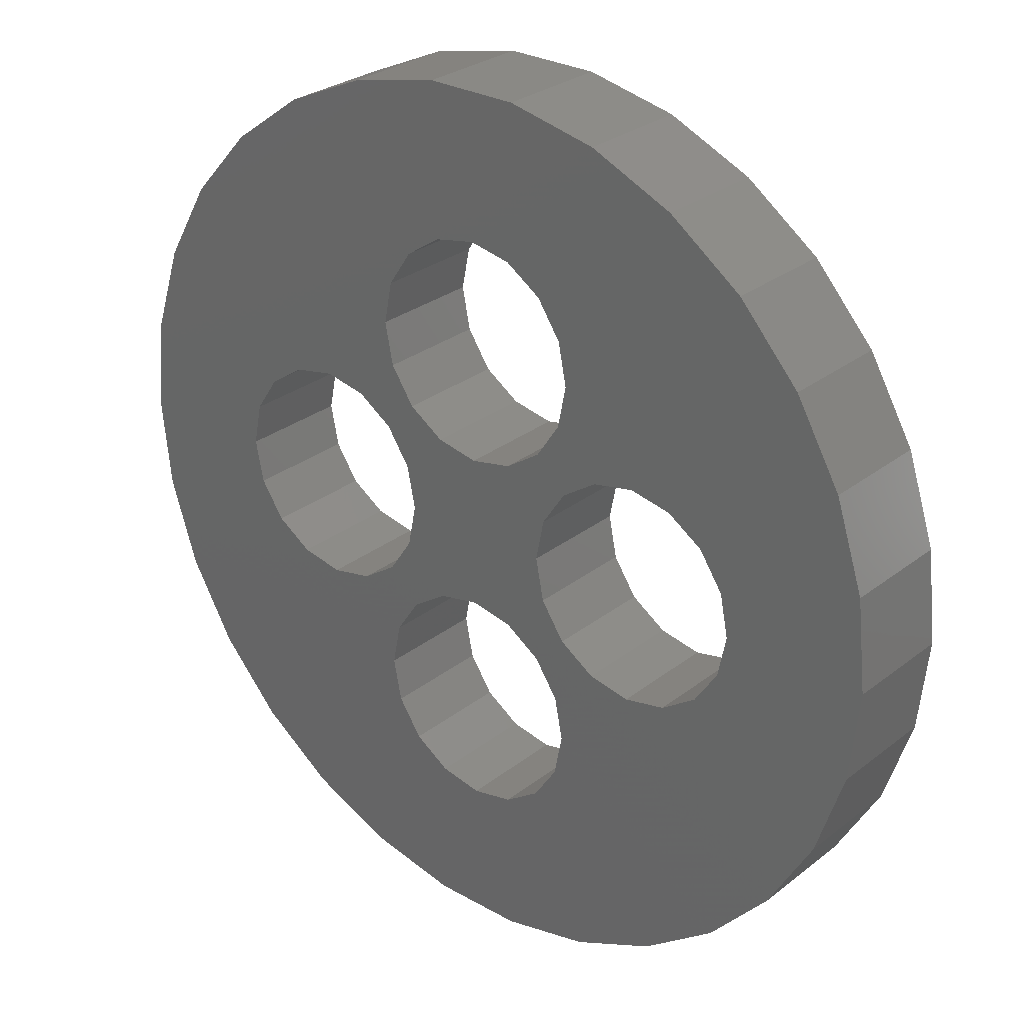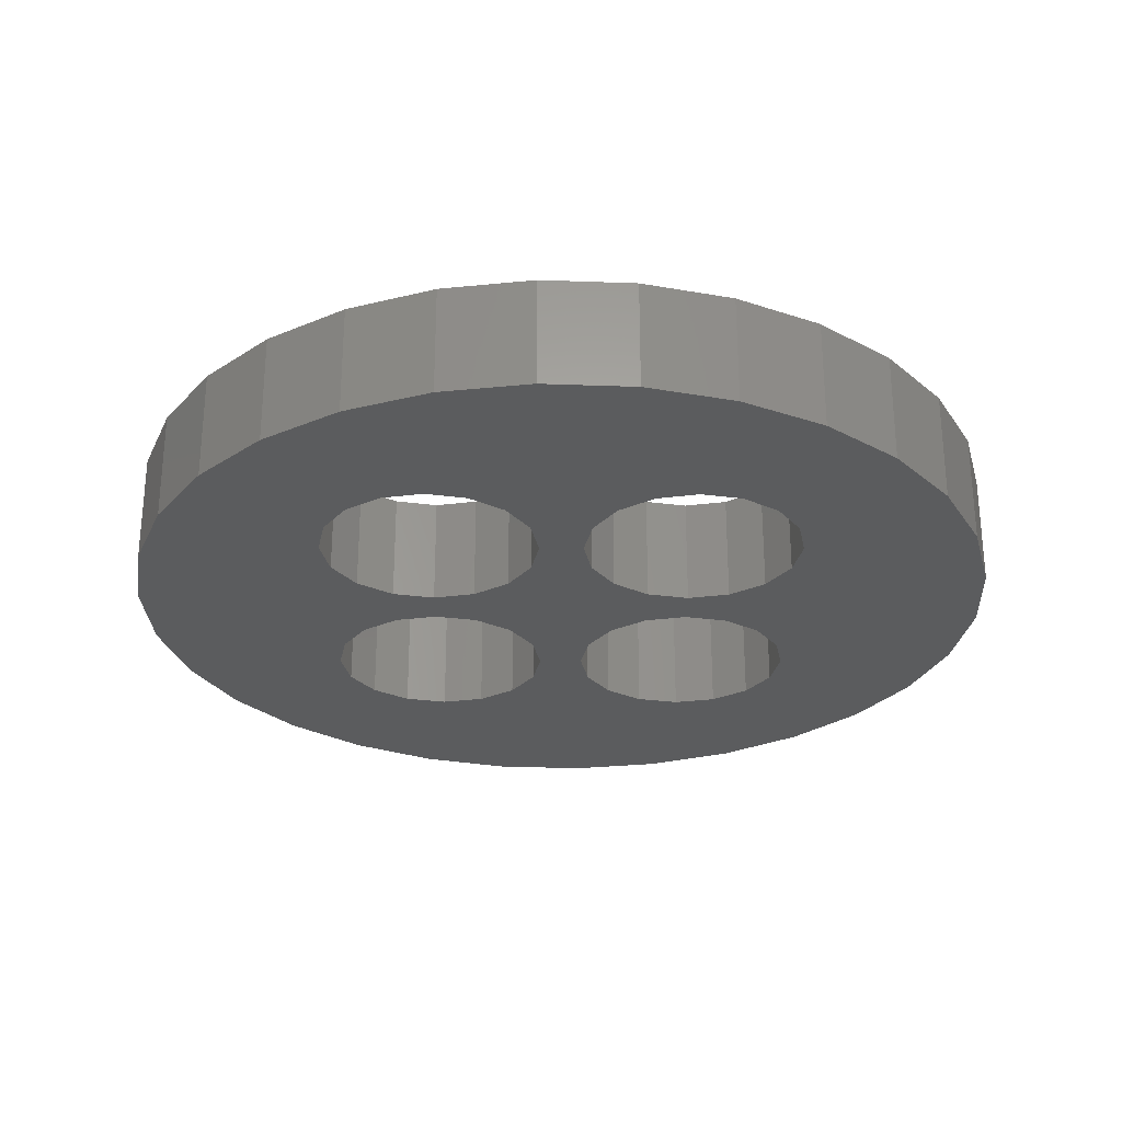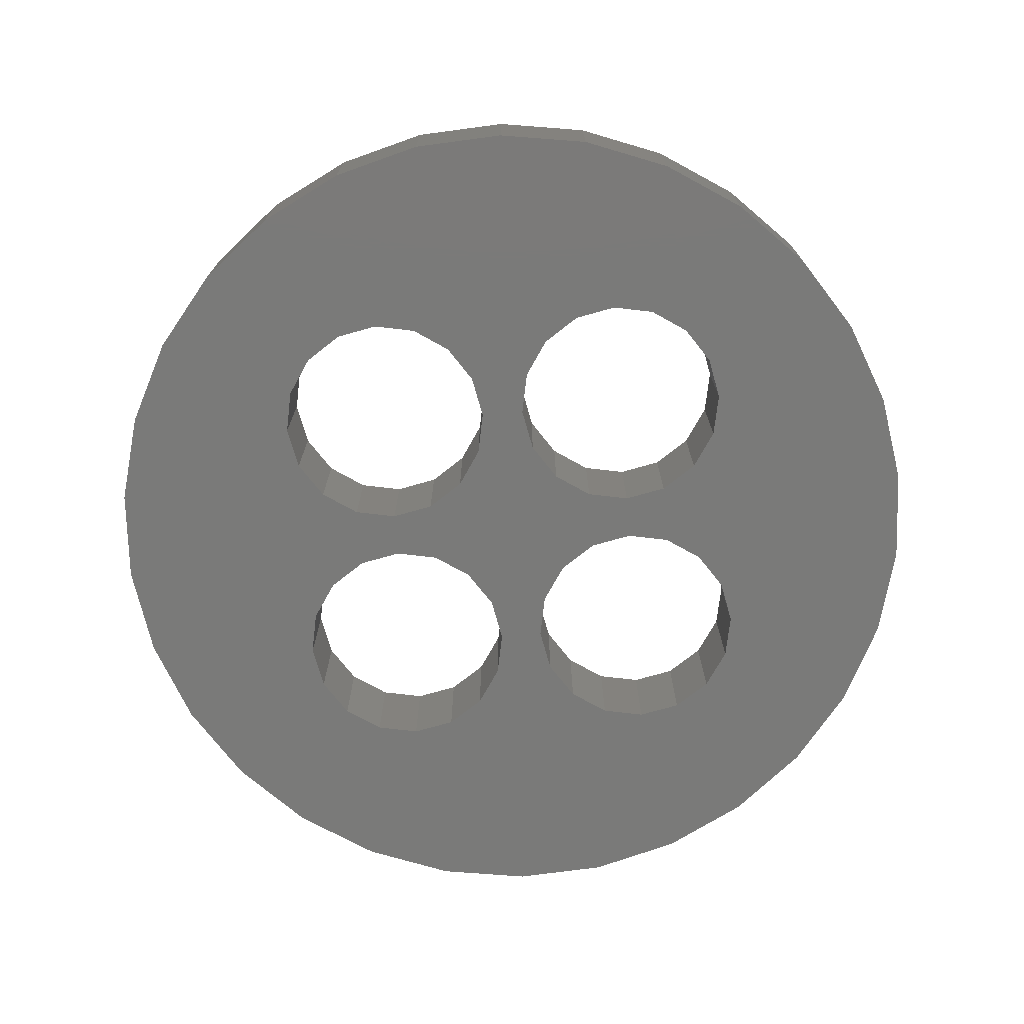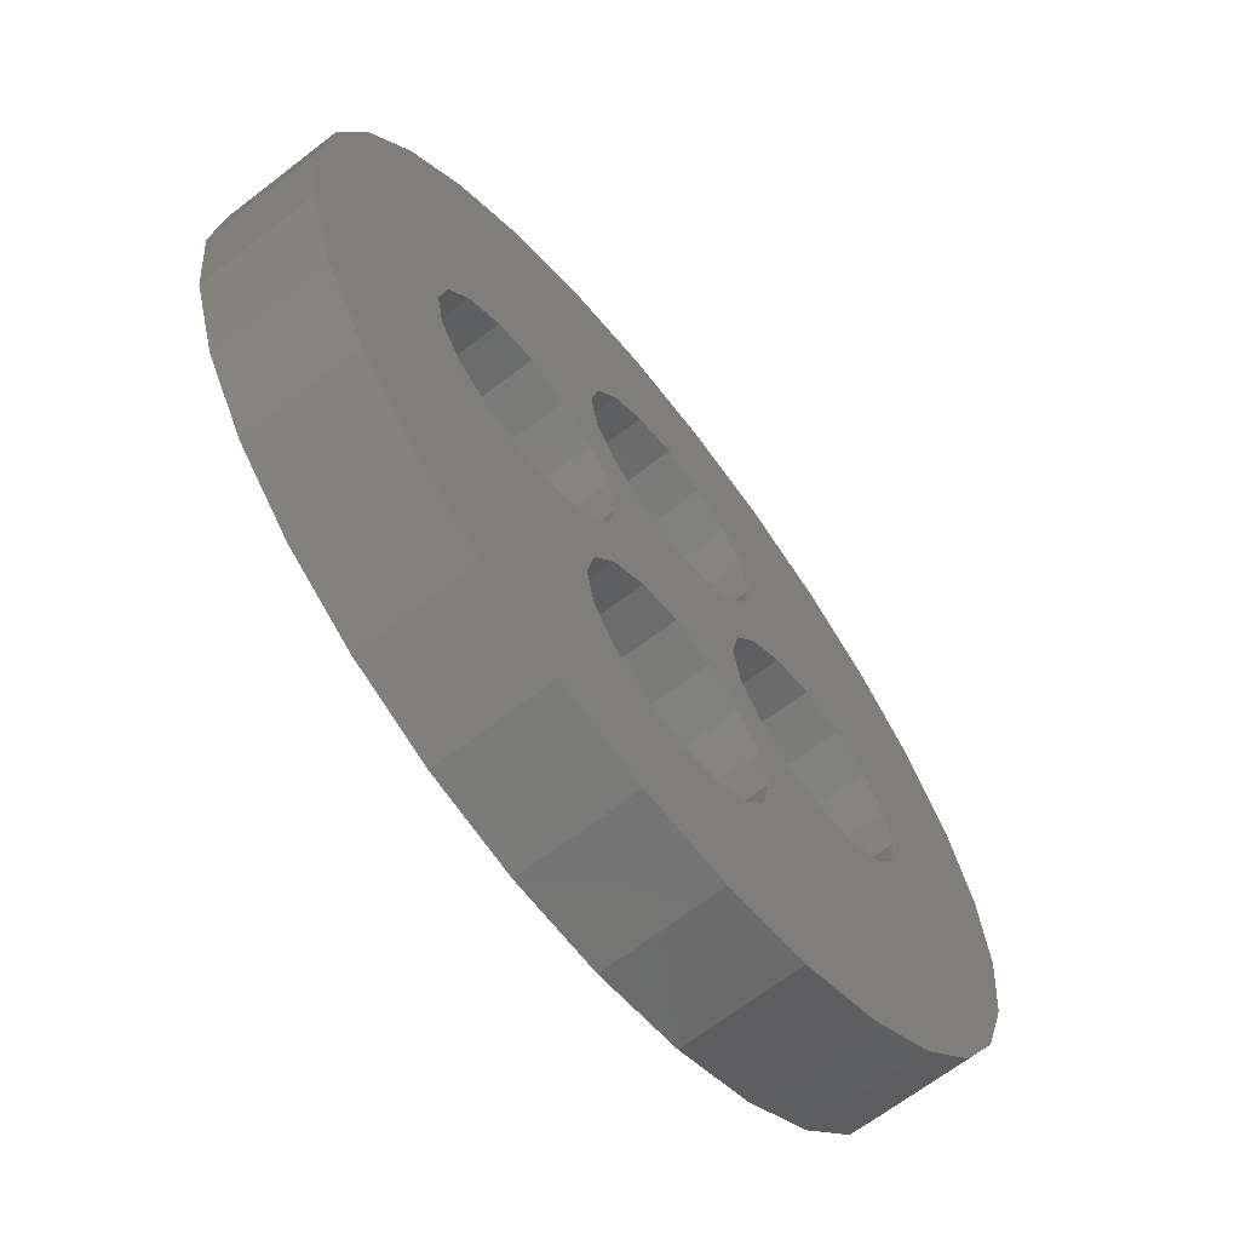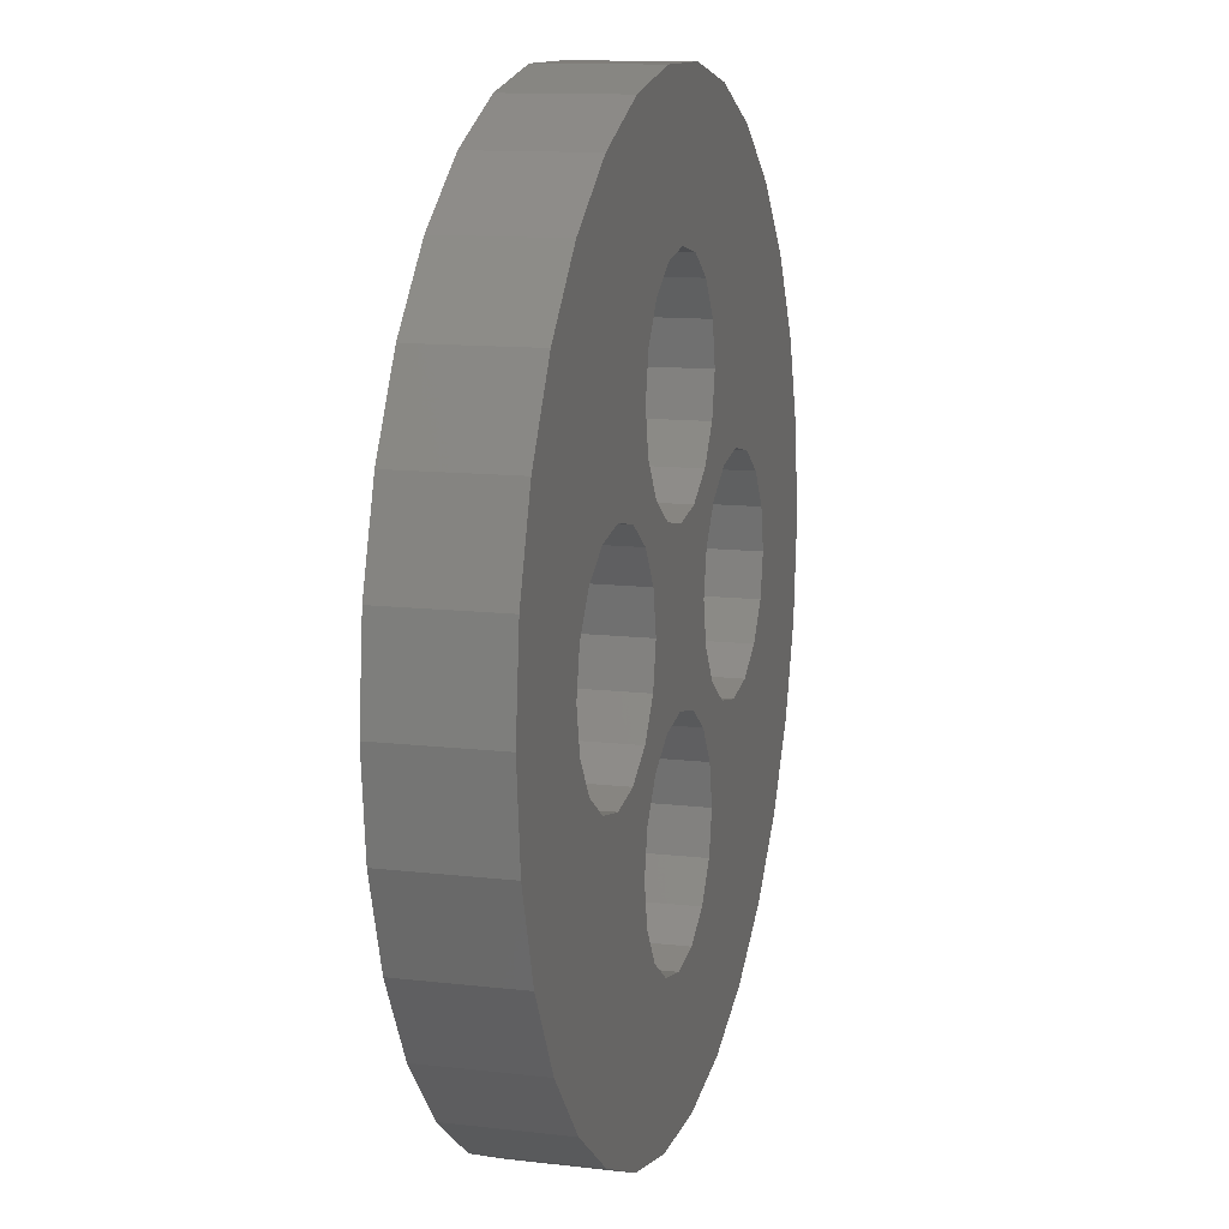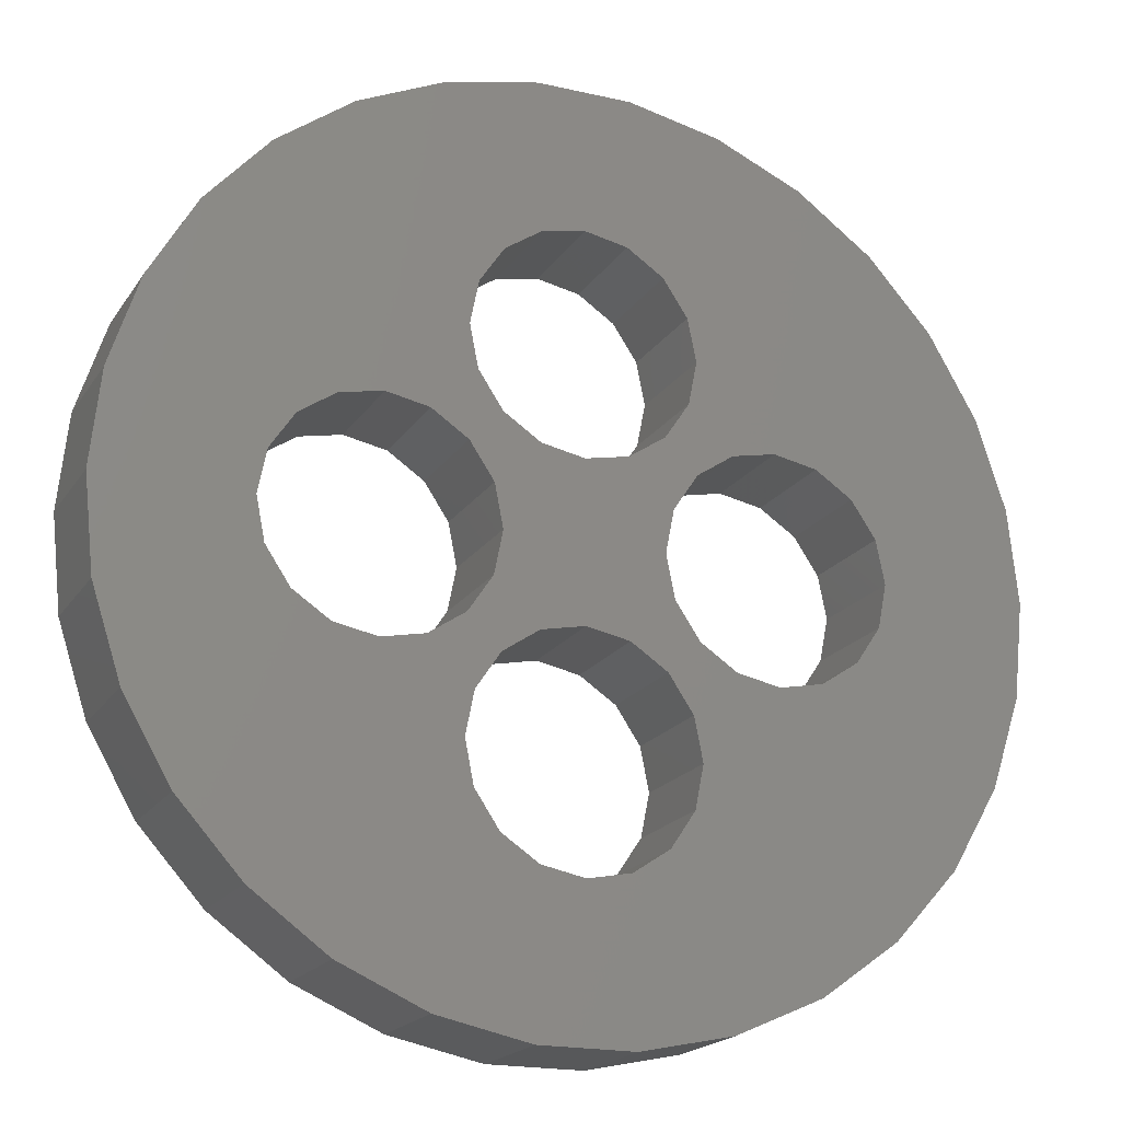
<metadata>
{"format":"stl","ext":"stl","renderer":"f3d","projection":"perspective","resolution":1024,"background":"white","views":[{"elev":28.3,"azim":40.6,"up":"+Y"},{"elev":-27.7,"azim":-135.2,"up":"+Z"},{"elev":-73.1,"azim":139.6,"up":"+Z"},{"elev":-66.5,"azim":127.8,"up":"+Y"},{"elev":12.0,"azim":-74.4,"up":"+Y"},{"elev":-19.2,"azim":156.6,"up":"+Y"}]}
</metadata>
<code>
# stl→obj: 188 verts, 388 faces
v -20 0 0
v -19.56 4.158 0
v -19.56 -4.158 0
v -18.27 8.135 0
v -16.18 11.76 0
v -13.38 14.86 0
v -10 17.32 0
v -6.18 19.02 0
v -2.091 19.89 0
v 2.091 19.89 0
v -1.913 13.12 0
v 6.18 19.02 0
v 1.913 13.12 0
v 10 17.32 0
v 4.619 10.41 0
v 13.38 14.86 0
v 5 8.5 0
v 16.18 11.76 0
v 3.536 4.964 0
v 18.27 8.135 0
v 12.04 3.536 0
v 19.56 4.158 0
v 13.5 0 0
v 20 0 0
v 12.04 -3.536 0
v 19.56 -4.158 0
v 8.5 -5 0
v 18.27 -8.135 0
v 5 -8.5 0
v 16.18 -11.76 0
v 4.619 -10.41 0
v 13.38 -14.86 0
v 1.913 -13.12 0
v 10 -17.32 0
v -1.913 -13.12 0
v 6.18 -19.02 0
v 2.091 -19.89 0
v -2.091 -19.89 0
v -6.18 -19.02 0
v -10 -17.32 0
v -13.38 -14.86 0
v -16.18 -11.76 0
v -18.27 -8.135 0
v 3.881 1.913 0
v -3.5 0 0
v 4.964 3.536 0
v -4.964 3.536 0
v -1.913 3.881 0
v -3.881 1.913 0
v -10.41 -4.619 0
v -12.04 -3.536 0
v -3.881 -1.913 0
v 3.881 -1.913 0
v -4.964 -3.536 0
v -4.619 -6.587 0
v -8.5 -5 0
v -6.587 -4.619 0
v -3.536 -4.964 0
v -1.913 -3.881 0
v 0 -3.5 0
v 6.587 4.619 0
v 13.12 1.913 0
v 0 3.5 0
v -3.536 4.964 0
v -6.587 4.619 0
v -4.619 6.587 0
v 3.536 12.04 0
v -8.5 5 0
v -12.04 3.536 0
v -10.41 4.619 0
v -13.12 1.913 0
v 4.619 -6.587 0
v -5 -8.5 0
v -4.619 -10.41 0
v 3.536 -12.04 0
v 0 -13.5 0
v -3.536 -12.04 0
v 8.5 5 0
v 10.41 4.619 0
v 3.536 -4.964 0
v 6.587 -4.619 0
v 4.964 -3.536 0
v 1.913 -3.881 0
v -13.12 -1.913 0
v -13.5 0 0
v 1.913 3.881 0
v 4.619 6.587 0
v -3.536 12.04 0
v 3.5 0 0
v -4.619 10.41 0
v 0 13.5 0
v 10.41 -4.619 0
v 13.12 -1.913 0
v -5 8.5 0
v -20 0 5
v -19.56 4.158 5
v -19.56 -4.158 5
v -18.27 -8.135 5
v -16.18 -11.76 5
v -13.38 -14.86 5
v -10 -17.32 5
v -6.18 -19.02 5
v -2.091 -19.89 5
v 2.091 -19.89 5
v 6.18 -19.02 5
v 10 -17.32 5
v 13.38 -14.86 5
v 16.18 -11.76 5
v 18.27 -8.135 5
v 19.56 -4.158 5
v 20 0 5
v 19.56 4.158 5
v 18.27 8.135 5
v 16.18 11.76 5
v 13.38 14.86 5
v 10 17.32 5
v 6.18 19.02 5
v 2.091 19.89 5
v -2.091 19.89 5
v -6.18 19.02 5
v -10 17.32 5
v -13.38 14.86 5
v -16.18 11.76 5
v -18.27 8.135 5
v -13.12 1.913 5
v -13.5 0 5
v -13.12 -1.913 5
v -12.04 3.536 5
v -10.41 4.619 5
v -8.5 5 5
v -6.587 4.619 5
v -4.964 3.536 5
v -3.881 1.913 5
v -3.5 0 5
v -3.881 -1.913 5
v -4.964 -3.536 5
v -6.587 -4.619 5
v -8.5 -5 5
v -10.41 -4.619 5
v -12.04 -3.536 5
v -4.619 -6.587 5
v -5 -8.5 5
v -4.619 -10.41 5
v -3.536 -4.964 5
v -1.913 -3.881 5
v 0 -3.5 5
v 1.913 -3.881 5
v 3.536 -4.964 5
v 4.619 -6.587 5
v 5 -8.5 5
v 4.619 -10.41 5
v 3.536 -12.04 5
v 1.913 -13.12 5
v 0 -13.5 5
v -1.913 -13.12 5
v -3.536 -12.04 5
v -4.619 10.41 5
v -5 8.5 5
v -4.619 6.587 5
v -3.536 12.04 5
v -1.913 13.12 5
v 0 13.5 5
v 1.913 13.12 5
v 3.536 12.04 5
v 4.619 10.41 5
v 5 8.5 5
v 4.619 6.587 5
v 3.536 4.964 5
v 1.913 3.881 5
v 0 3.5 5
v -1.913 3.881 5
v -3.536 4.964 5
v 3.881 1.913 5
v 3.5 0 5
v 3.881 -1.913 5
v 4.964 3.536 5
v 6.587 4.619 5
v 8.5 5 5
v 10.41 4.619 5
v 12.04 3.536 5
v 13.12 1.913 5
v 13.5 0 5
v 13.12 -1.913 5
v 12.04 -3.536 5
v 10.41 -4.619 5
v 8.5 -5 5
v 6.587 -4.619 5
v 4.964 -3.536 5
f 1 2 3
f 3 2 4
f 3 4 5
f 3 5 6
f 3 6 7
f 3 7 8
f 3 8 9
f 3 9 10
f 11 10 12
f 13 12 14
f 15 14 16
f 17 16 18
f 19 18 20
f 21 20 22
f 23 22 24
f 25 24 26
f 27 26 28
f 29 28 30
f 31 30 32
f 33 32 34
f 35 34 36
f 3 36 37
f 3 37 38
f 3 38 39
f 3 39 40
f 3 40 41
f 3 41 42
f 3 42 43
f 44 45 46
f 47 48 49
f 50 3 51
f 52 53 54
f 55 56 57
f 58 57 59
f 3 50 56
f 60 54 53
f 61 49 20
f 21 22 62
f 63 49 48
f 64 65 66
f 13 14 67
f 68 66 65
f 69 10 70
f 71 3 69
f 3 10 69
f 72 28 29
f 73 3 55
f 74 3 73
f 31 32 75
f 33 34 76
f 3 77 36
f 76 34 35
f 77 35 36
f 75 32 33
f 77 3 74
f 29 30 31
f 78 20 79
f 80 28 72
f 27 80 81
f 81 60 82
f 59 54 60
f 54 59 57
f 55 3 56
f 83 81 80
f 48 47 64
f 84 3 85
f 61 20 78
f 19 20 86
f 49 63 86
f 49 86 20
f 87 18 19
f 46 49 61
f 51 3 84
f 17 18 87
f 67 14 15
f 15 16 17
f 65 64 47
f 88 10 11
f 89 45 44
f 70 10 88
f 70 88 90
f 91 12 13
f 49 46 45
f 45 89 52
f 81 83 60
f 55 57 58
f 92 26 27
f 80 27 28
f 25 26 92
f 93 24 25
f 23 24 93
f 62 22 23
f 82 60 53
f 79 20 21
f 85 3 71
f 11 12 91
f 94 70 90
f 66 68 94
f 70 94 68
f 53 52 89
f 1 95 2
f 2 95 96
f 1 3 95
f 95 3 97
f 3 43 97
f 97 43 98
f 43 42 98
f 98 42 99
f 42 41 99
f 99 41 100
f 100 41 40
f 101 100 40
f 101 40 39
f 102 101 39
f 102 39 38
f 103 102 38
f 103 38 37
f 104 103 37
f 104 37 36
f 105 104 36
f 105 36 34
f 106 105 34
f 106 34 32
f 107 106 32
f 107 32 30
f 108 107 30
f 108 30 28
f 109 108 28
f 109 28 26
f 110 109 26
f 110 26 24
f 111 110 24
f 24 22 112
f 111 24 112
f 22 20 113
f 112 22 113
f 20 18 114
f 113 20 114
f 18 16 115
f 114 18 115
f 14 116 16
f 16 116 115
f 12 117 14
f 14 117 116
f 10 118 12
f 12 118 117
f 9 119 10
f 10 119 118
f 8 120 9
f 9 120 119
f 7 121 8
f 8 121 120
f 6 122 7
f 7 122 121
f 5 123 6
f 6 123 122
f 4 124 5
f 5 124 123
f 2 96 4
f 4 96 124
f 71 125 126
f 85 71 126
f 126 127 84
f 85 126 84
f 69 128 125
f 71 69 125
f 70 129 128
f 69 70 128
f 68 130 129
f 70 68 129
f 65 131 130
f 68 65 130
f 47 132 131
f 65 47 131
f 133 132 49
f 49 132 47
f 134 133 45
f 45 133 49
f 134 45 135
f 135 45 52
f 135 52 136
f 136 52 54
f 136 54 137
f 137 54 57
f 137 57 138
f 138 57 56
f 138 56 139
f 139 56 50
f 139 50 140
f 140 50 51
f 127 140 51
f 84 127 51
f 55 141 142
f 73 55 142
f 142 143 74
f 73 142 74
f 58 144 141
f 55 58 141
f 59 145 144
f 58 59 144
f 60 146 145
f 59 60 145
f 83 147 146
f 60 83 146
f 80 148 147
f 83 80 147
f 149 148 72
f 72 148 80
f 150 149 29
f 29 149 72
f 150 29 151
f 151 29 31
f 151 31 152
f 152 31 75
f 152 75 153
f 153 75 33
f 153 33 154
f 154 33 76
f 154 76 155
f 155 76 35
f 155 35 156
f 156 35 77
f 143 156 77
f 74 143 77
f 90 157 158
f 94 90 158
f 158 159 66
f 94 158 66
f 88 160 157
f 90 88 157
f 11 161 160
f 88 11 160
f 91 162 161
f 11 91 161
f 13 163 162
f 91 13 162
f 67 164 163
f 13 67 163
f 165 164 15
f 15 164 67
f 166 165 17
f 17 165 15
f 166 17 167
f 167 17 87
f 167 87 168
f 168 87 19
f 168 19 169
f 169 19 86
f 169 86 170
f 170 86 63
f 170 63 171
f 171 63 48
f 171 48 172
f 172 48 64
f 159 172 64
f 66 159 64
f 44 173 174
f 89 44 174
f 174 175 53
f 89 174 53
f 46 176 173
f 44 46 173
f 61 177 176
f 46 61 176
f 78 178 177
f 61 78 177
f 79 179 178
f 78 79 178
f 21 180 179
f 79 21 179
f 181 180 62
f 62 180 21
f 182 181 23
f 23 181 62
f 182 23 183
f 183 23 93
f 183 93 184
f 184 93 25
f 184 25 185
f 185 25 92
f 185 92 186
f 186 92 27
f 186 27 187
f 187 27 81
f 187 81 188
f 188 81 82
f 175 188 82
f 53 175 82
f 96 95 97
f 99 96 98
f 98 96 97
f 100 96 99
f 101 96 100
f 102 96 101
f 103 96 102
f 104 96 103
f 140 96 104
f 130 159 96
f 186 187 109
f 131 132 171
f 128 129 96
f 134 135 187
f 166 167 113
f 157 160 96
f 118 96 117
f 119 96 118
f 120 96 119
f 121 96 120
f 122 96 121
f 123 96 122
f 124 96 123
f 126 125 96
f 135 136 145
f 136 137 144
f 185 186 109
f 130 96 129
f 158 157 96
f 176 169 170
f 134 187 188
f 170 171 132
f 145 146 135
f 144 145 136
f 156 139 104
f 155 156 104
f 127 96 140
f 181 182 111
f 154 155 105
f 138 139 142
f 172 130 131
f 172 159 130
f 149 150 108
f 147 135 146
f 148 149 108
f 109 135 147
f 109 148 108
f 108 150 107
f 107 151 106
f 153 154 105
f 151 152 106
f 152 153 106
f 106 153 105
f 139 140 104
f 137 138 141
f 105 155 104
f 143 139 156
f 167 168 113
f 168 169 177
f 162 163 116
f 164 165 115
f 165 166 114
f 117 96 160
f 117 161 116
f 117 160 161
f 161 162 116
f 116 163 115
f 163 164 115
f 115 165 114
f 114 166 113
f 159 158 96
f 174 173 133
f 132 133 173
f 188 175 134
f 176 177 169
f 133 134 174
f 183 184 110
f 177 178 168
f 179 180 112
f 171 172 131
f 113 178 112
f 113 168 178
f 178 179 112
f 112 180 111
f 180 181 111
f 111 182 110
f 173 170 132
f 182 183 110
f 173 176 170
f 110 184 109
f 184 185 109
f 150 151 107
f 109 187 135
f 147 148 109
f 175 174 134
f 143 142 139
f 142 141 138
f 127 126 96
f 141 144 137
f 125 128 96

</code>
